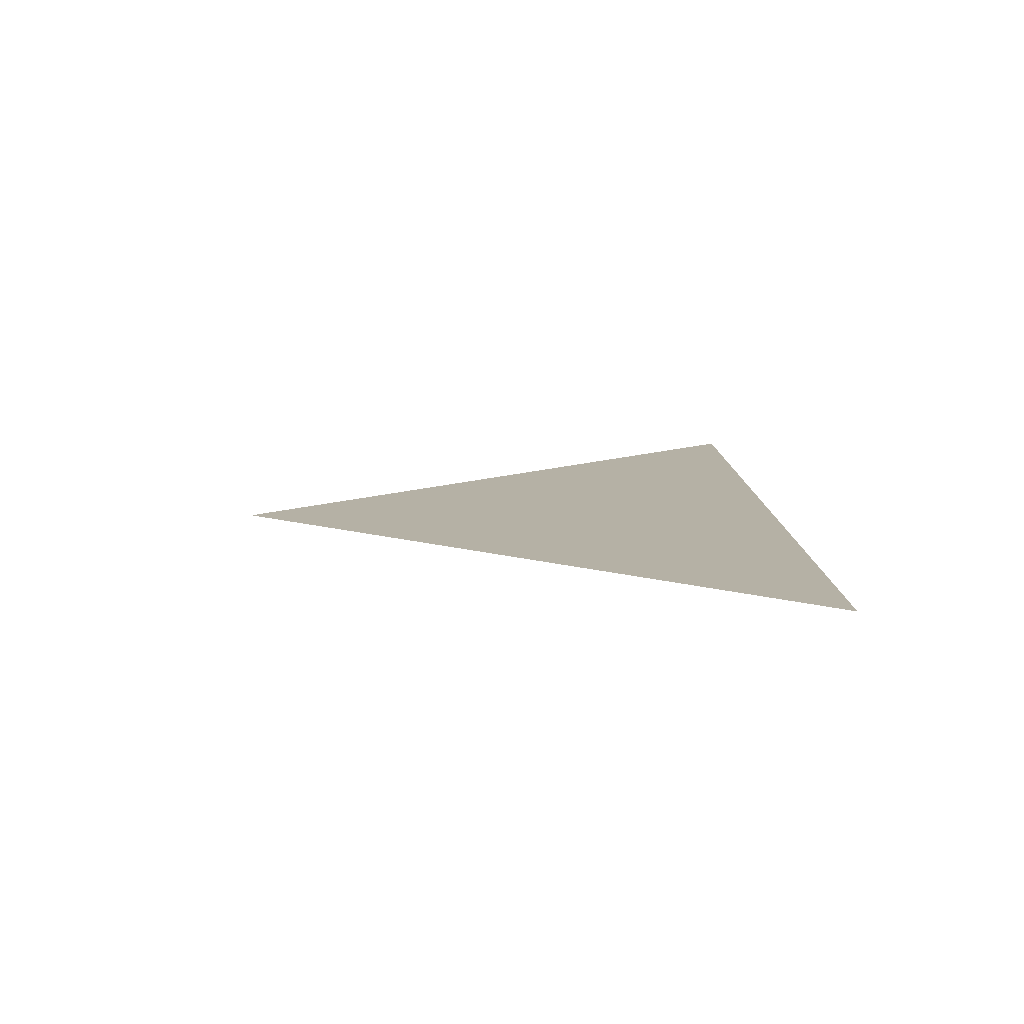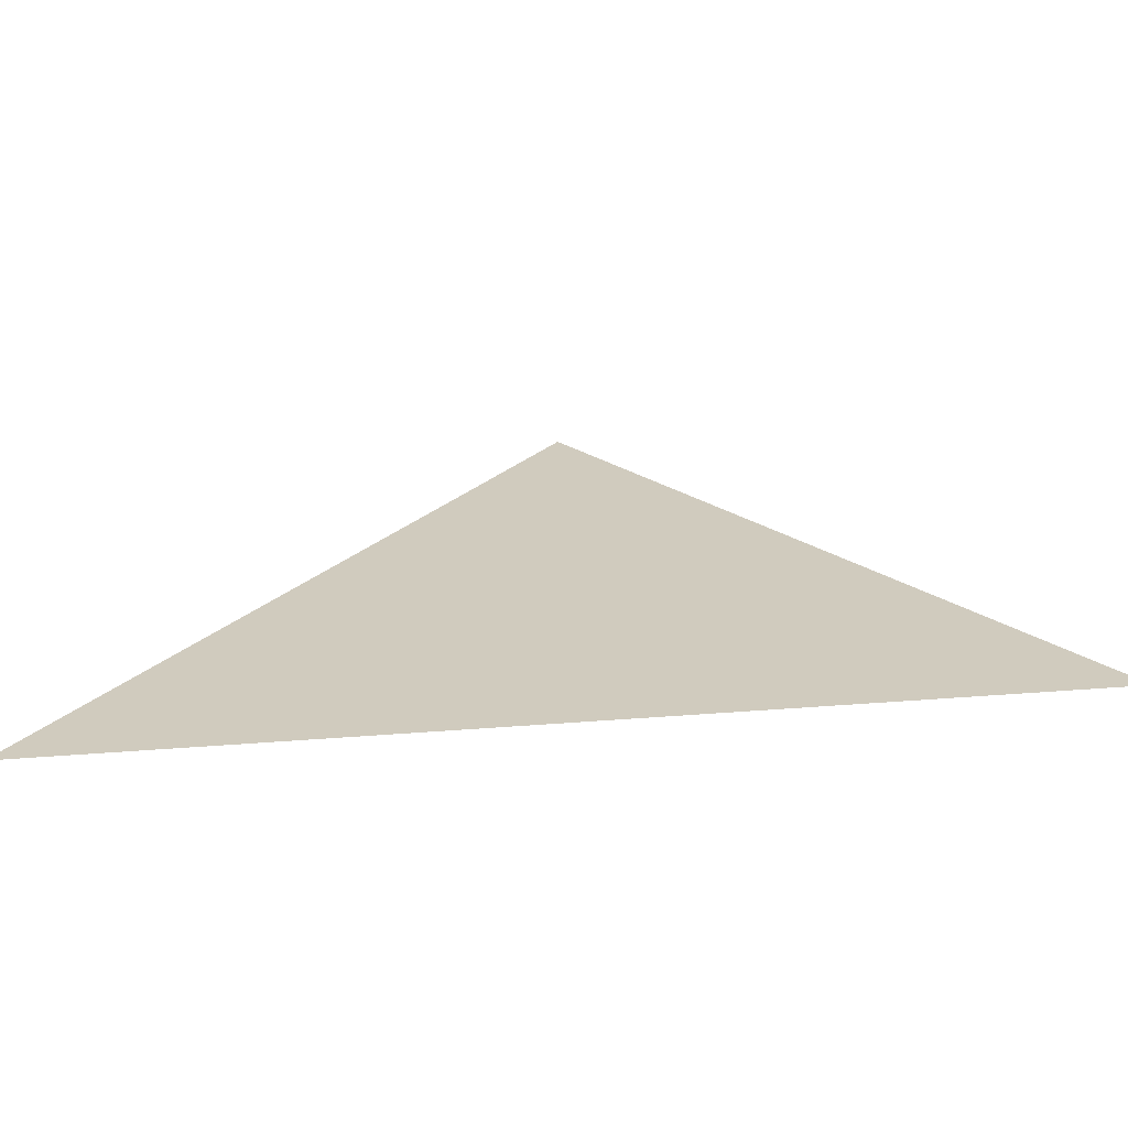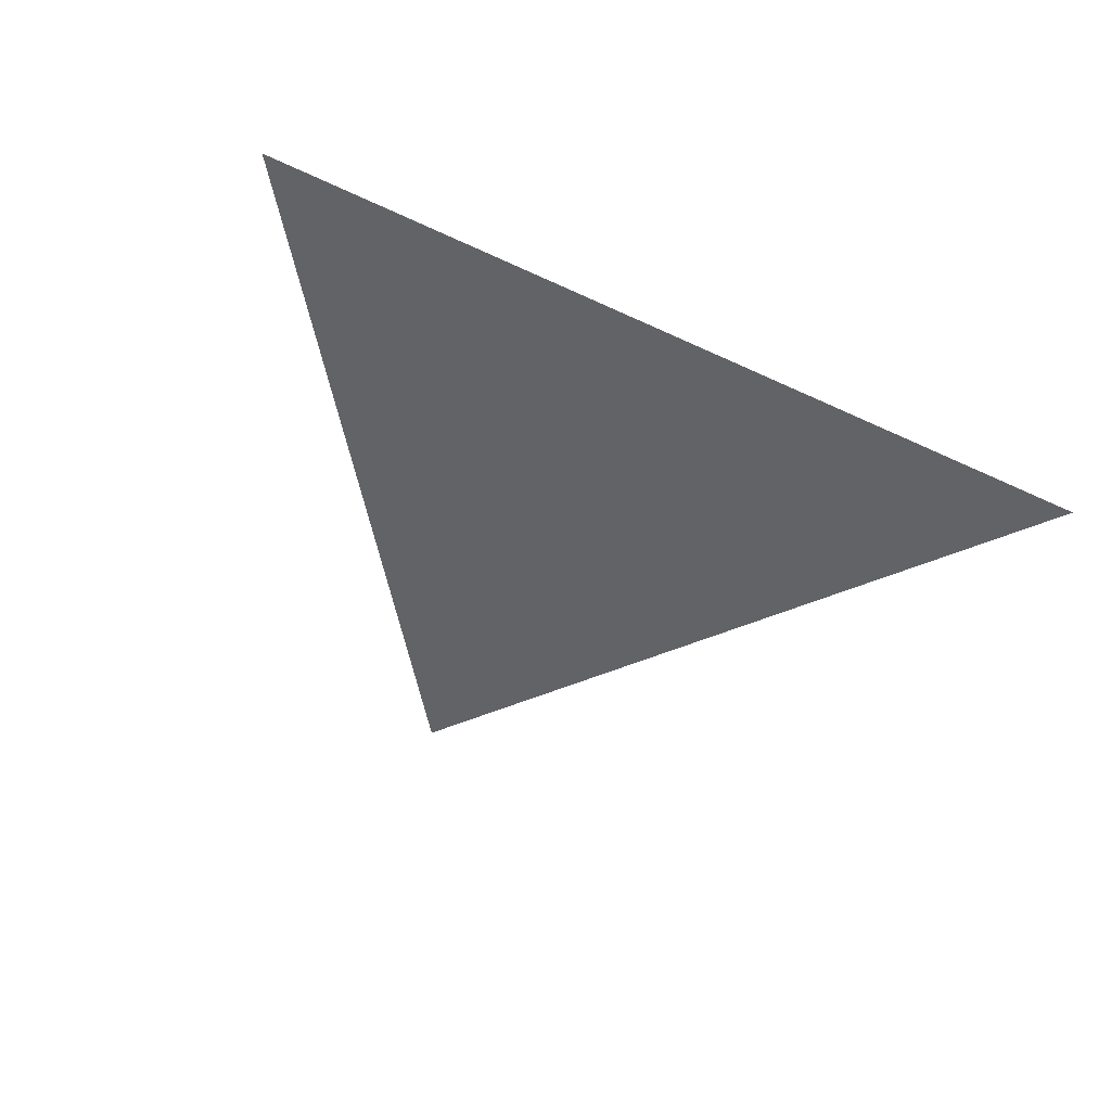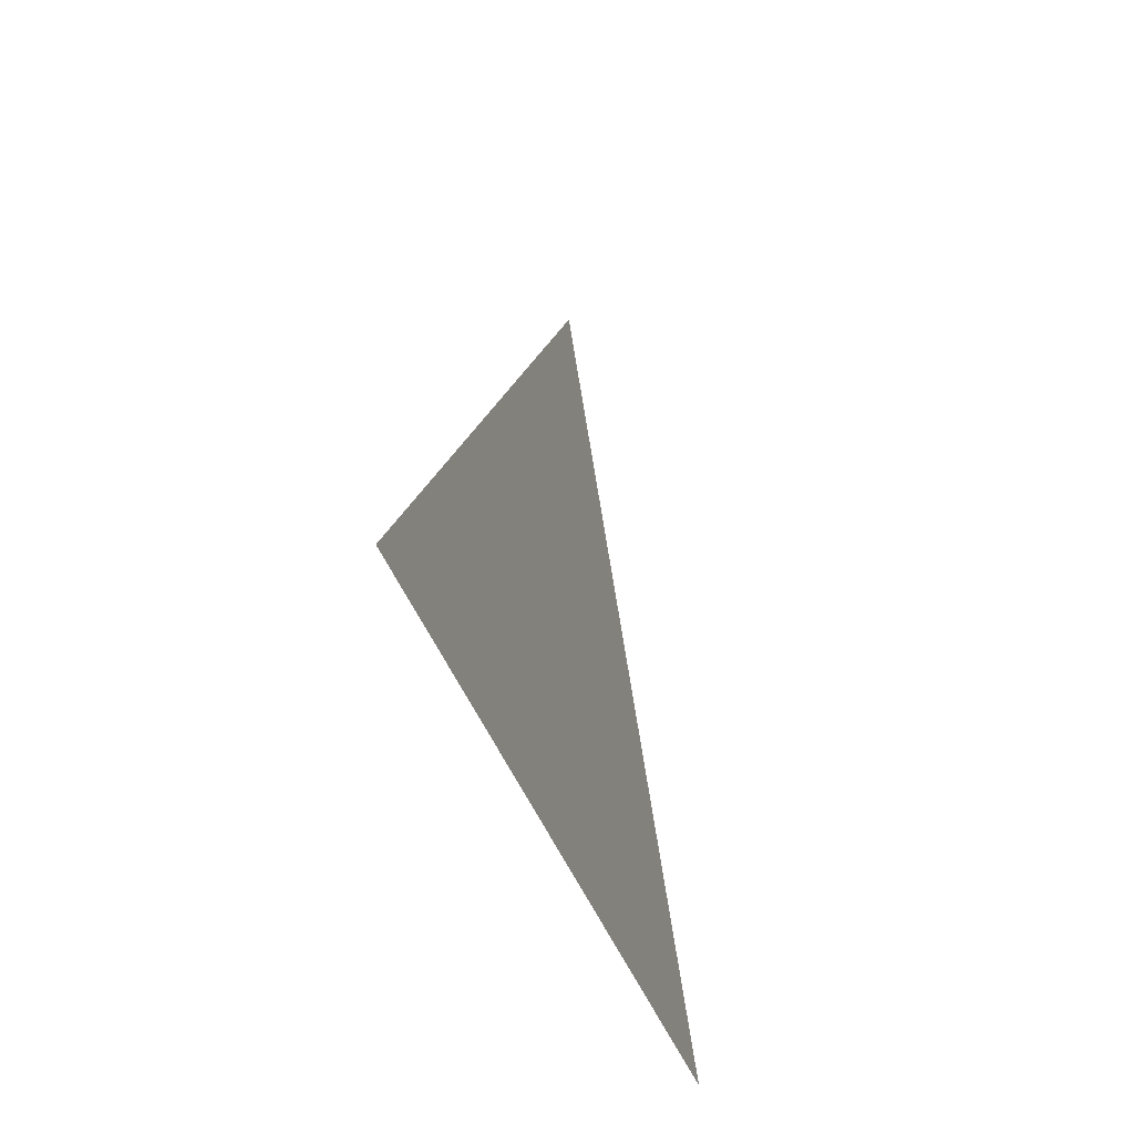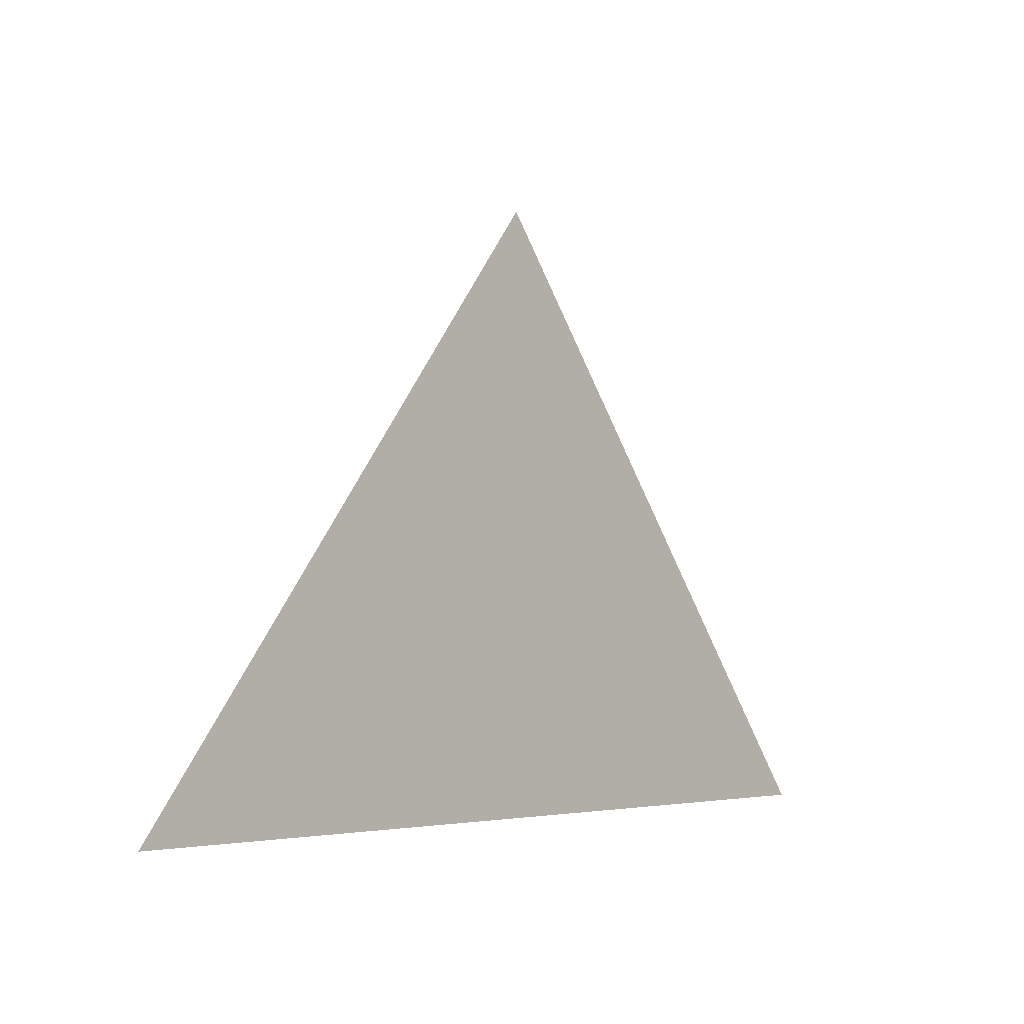
<metadata>
{"format":"obj","ext":"obj","renderer":"f3d","projection":"perspective","resolution":1024,"background":"white","views":[{"elev":11.9,"azim":87.7,"up":"+Y"},{"elev":-65.6,"azim":-175.8,"up":"+Z"},{"elev":-50.8,"azim":152.8,"up":"+Y"},{"elev":-36.0,"azim":-73.8,"up":"+Z"},{"elev":-3.6,"azim":-47.9,"up":"+Z"}]}
</metadata>
<code>
g start93
v -72.05 0 -98.95
v 5.04 0 0.9869
v 80.02 0 -98.95
f 3 1 2

</code>
